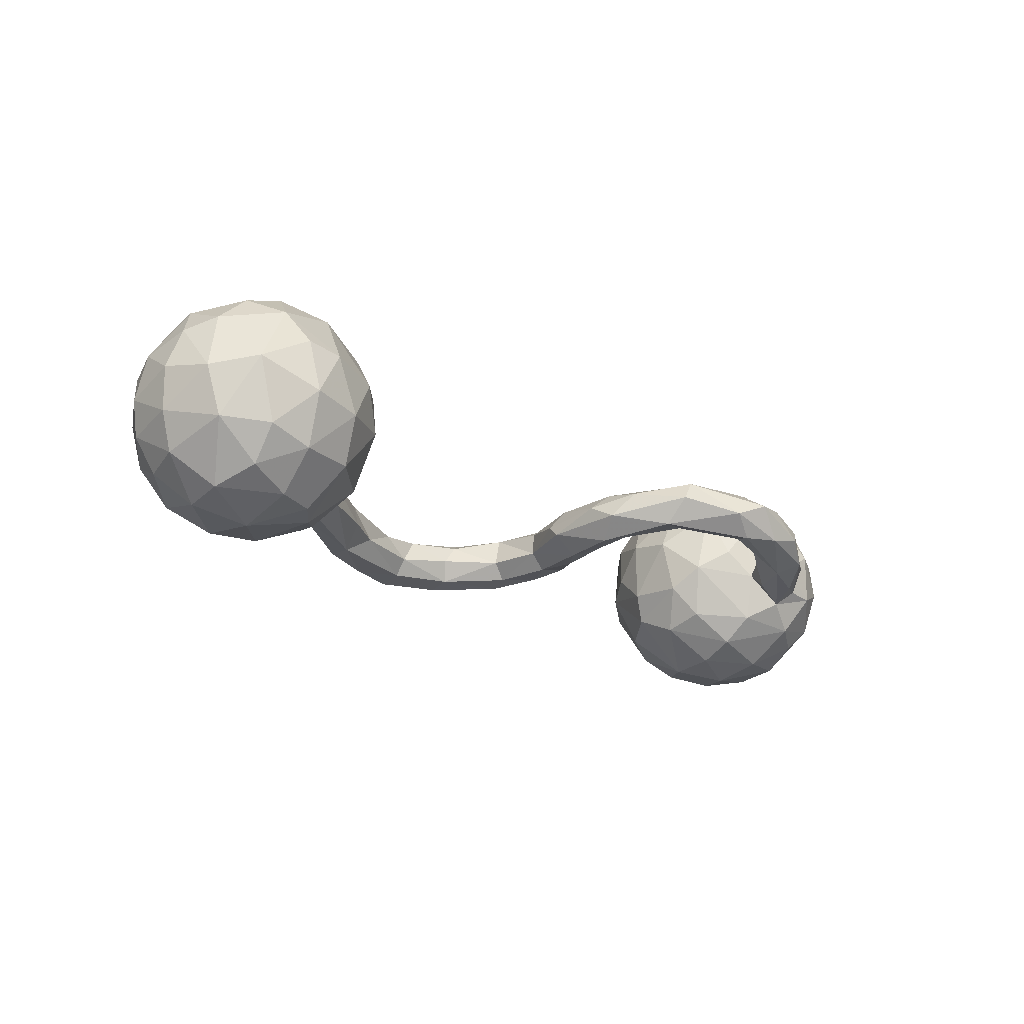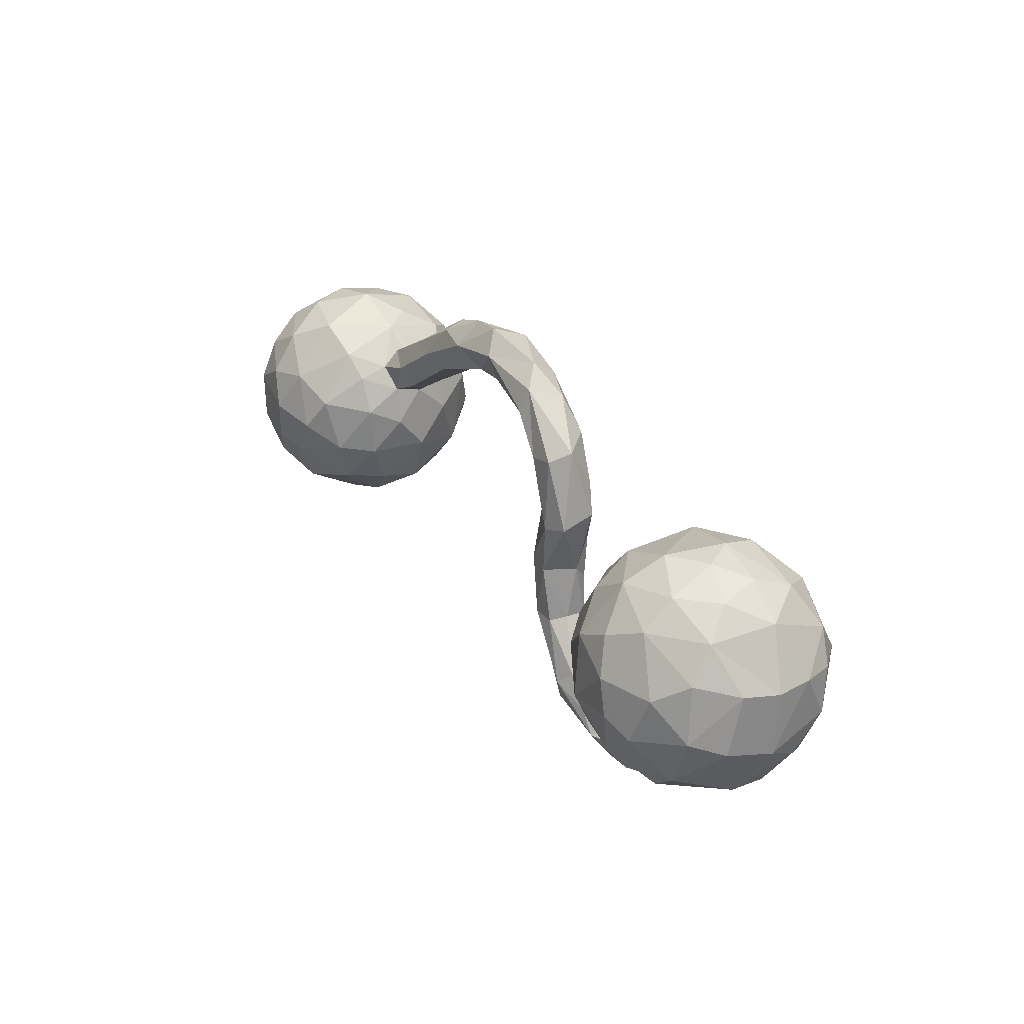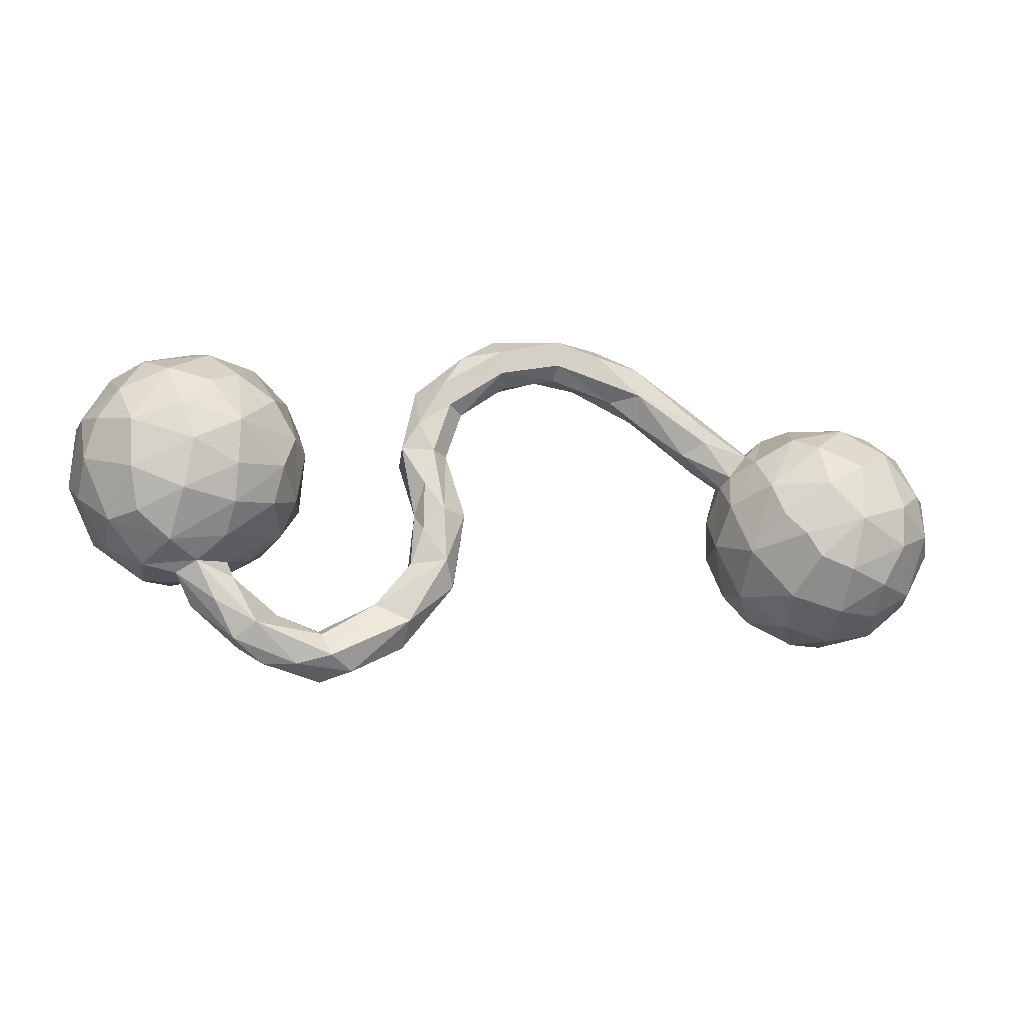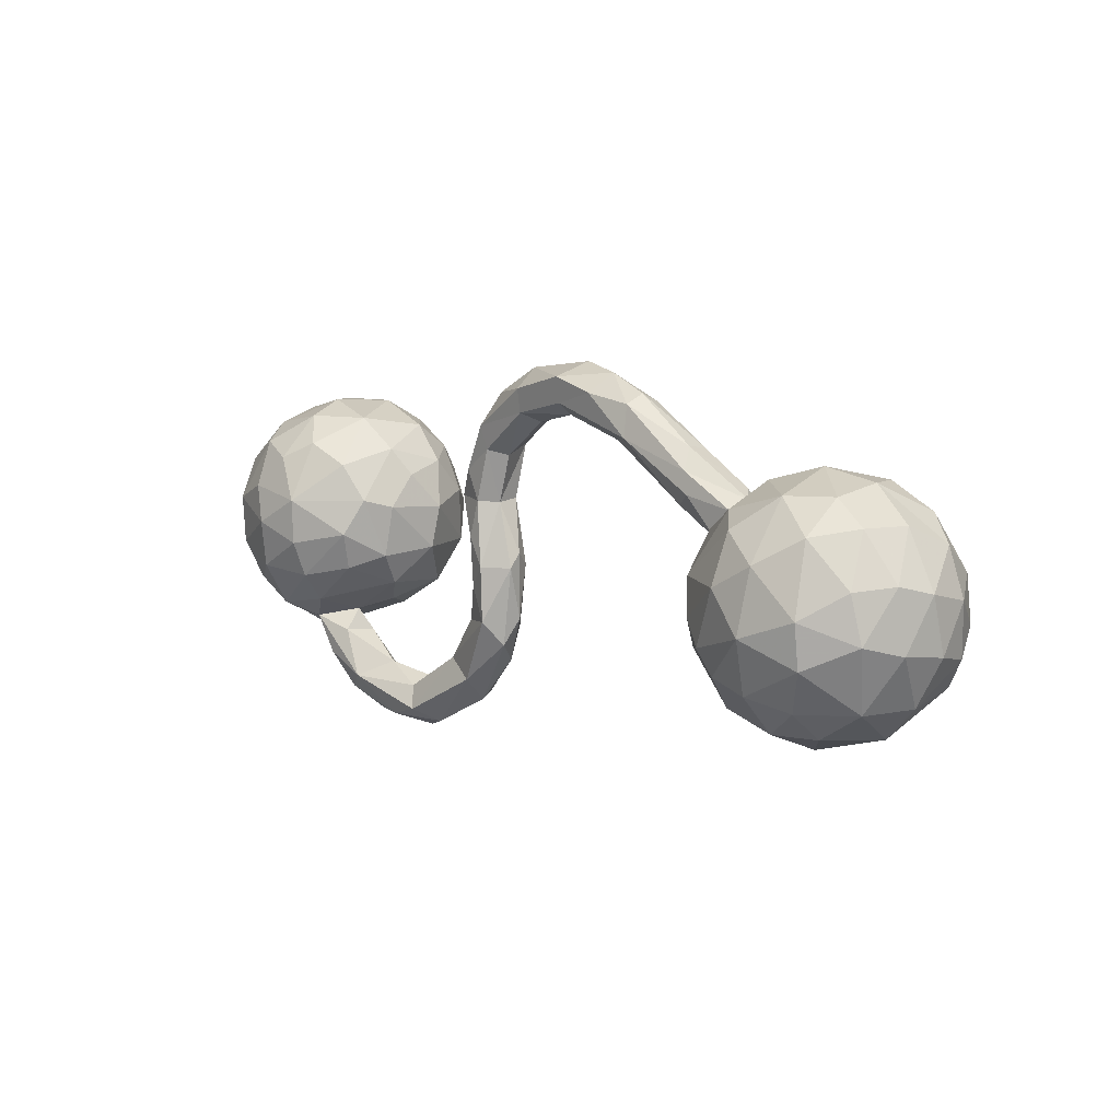
<metadata>
{"format":"obj","ext":"obj","renderer":"f3d","projection":"perspective","resolution":1024,"background":"white","views":[{"elev":-23.9,"azim":-40.0,"up":"+Z"},{"elev":32.1,"azim":59.0,"up":"+Y"},{"elev":-17.2,"azim":167.7,"up":"+Y"},{"elev":7.6,"azim":-131.7,"up":"+Y"}]}
</metadata>
<code>
v 0.8456 -0.02245 0.01971
v 0.8251 -0.06179 -0.04168
v 0.8183 -0.001929 -0.1058
v 0.8248 0.1028 0.07451
v 0.8286 0.08954 -0.06055
v 0.7917 -0.1256 0.05555
v 0.8389 0.09248 0.00883
v 0.8283 -0.005402 0.1028
v 0.7985 0.07372 -0.1263
v 0.7797 0.191 -0.01743
v 0.7774 0.1214 0.1456
v 0.7537 -0.08882 0.1578
v 0.7657 -0.1202 -0.1069
v 0.7353 0.08398 0.199
v 0.7625 0.1823 0.1009
v 0.7265 0.2239 0.05045
v 0.7308 -0.03685 -0.1866
v 0.7696 -0.1529 -0.0272
v 0.7353 0.05408 -0.1894
v 0.7003 -0.1355 0.1537
v 0.7941 0.01671 0.1604
v 0.7611 0.1295 -0.1401
v 0.7091 -0.007088 0.2197
v 0.7143 -0.1125 -0.1558
v 0.6934 -0.1977 0.03356
v 0.7069 0.235 -0.02569
v 0.669 0.2247 0.1154
v 0.6744 0.1785 0.1736
v 0.633 -0.07636 -0.2025
v 0.6191 0.01483 -0.2216
v 0.6981 -0.1911 -0.06591
v 0.7188 0.2051 -0.09701
v 0.6454 0.08611 -0.2101
v 0.6721 0.1714 -0.162
v 0.6385 -0.07169 0.2167
v 0.6515 -0.1605 -0.1424
v 0.6392 -0.1888 0.09348
v 0.615 0.2542 -0.03263
v 0.6349 0.08103 0.2312
v 0.6535 0.2535 0.02574
v 0.654 0.0139 0.2341
v 0.6353 -0.2039 -0.06702
v 0.5912 0.1445 -0.1856
v 0.5473 -0.1433 -0.1298
v 0.5904 -0.1452 0.1615
v 0.5947 0.2251 -0.1065
v 0.5311 -0.08484 0.1903
v 0.5862 0.2499 0.07454
v 0.6055 0.1433 0.2049
v 0.5983 -0.1859 -0.0983
v 0.5365 0.104 0.2102
v 0.6027 -0.26 -0.03608
v 0.5365 -0.1678 0.07518
v 0.5384 -0.1703 -0.04072
v 0.4812 -0.2965 -0.08823
v 0.5683 0.207 0.1456
v 0.6235 -0.2071 -0.0111
v 0.5756 -0.2122 4.9e-05
v 0.528 -0.2098 -0.07791
v 0.5353 -0.02275 -0.2016
v 0.5212 -0.326 -0.06716
v 0.5393 0.1737 -0.1483
v 0.5534 -0.008019 0.2288
v 0.5084 -0.3291 0.000626
v 0.5336 0.06317 -0.2061
v 0.5608 -0.2581 -0.09203
v 0.5171 -0.2132 -0.0207
v 0.4668 0.1334 -0.1279
v 0.4593 -0.0725 -0.1222
v 0.4639 -0.1157 0.107
v 0.4858 0.2036 0.07888
v 0.5357 -0.08978 -0.1753
v 0.4641 -0.2972 0.01147
v 0.5039 0.2218 -0.04777
v 0.437 -0.2681 -0.02989
v 0.4561 -0.03466 0.1634
v 0.4907 -0.1499 0.01169
v 0.4793 0.04265 0.1904
v 0.4353 0.1625 -0.03139
v 0.4933 0.1566 0.1503
v 0.4356 -0.1074 -0.02618
v 0.4373 0.06918 0.144
v 0.4209 -0.3575 0.01803
v 0.4288 0.1335 0.08202
v 0.4002 -0.3661 -0.05654
v 0.3526 -0.3042 -0.04536
v 0.4218 0.06433 -0.1102
v 0.4449 -0.002835 -0.144
v 0.4634 -0.3657 -0.03872
v 0.4128 -0.04862 -0.06532
v 0.3557 -0.2892 -0.001482
v 0.3972 0.05004 -0.05863
v 0.4058 0.1112 -0.003443
v 0.397 -0.03697 0.04064
v 0.391 0.04454 0.05516
v 0.3493 -0.3887 0.000534
v 0.3316 -0.3312 0.04038
v 0.2907 -0.3698 -0.02569
v 0.2144 -0.3074 0.04052
v 0.3344 -0.347 -0.06235
v 0.2937 -0.2915 0.03829
v 0.2487 -0.2356 -0.02676
v 0.19 -0.3137 0.001496
v 0.2435 -0.2414 0.03059
v 0.172 0.2172 -0.004493
v 0.1801 -0.1491 0.004304
v 0.2178 -0.2698 0.04897
v 0.2026 0.08847 -0.03359
v 0.1986 0.06742 0.02656
v 0.1811 -0.1514 -0.0352
v 0.159 -0.08228 -0.04759
v 0.171 0.1398 -0.04834
v 0.1824 -0.2681 -0.04606
v 0.1735 -0.04727 -0.01975
v 0.1617 -0.1598 0.03303
v 0.119 -0.1606 0.03595
v 0.1573 0.05561 0.04395
v 0.1587 0.01215 -0.05394
v 0.1408 0.08285 -0.05099
v 0.1261 -0.2286 0.01967
v 0.1202 -0.04167 -0.06136
v 0.1385 -0.0519 0.03487
v 0.1528 0.1994 0.03505
v 0.1189 0.08505 0.0263
v 0.05117 0.3033 0.01676
v 0.09504 -0.1926 -0.0256
v 0.09665 -0.04079 0.03124
v 0.1051 0.1882 0.03925
v 0.1091 0.1813 -0.05333
v 0.1111 0.07976 -0.02069
v 0.1146 -0.1464 -0.06278
v 0.03881 0.2619 0.03256
v 0.08285 -0.142 0.004073
v 0.08131 0.2898 -0.04016
v 0.08095 0.1709 -0.0229
v 0.07825 -0.01568 -0.00101
v 0.0729 -0.04246 -0.02656
v 0.1224 0.2259 -0.05751
v 0.003934 0.2552 -0.06172
v 0.01481 0.2357 0.01363
v 0.00451 0.2998 -0.06778
v -0.1111 0.3255 -0.07544
v -0.1085 0.2557 -0.03754
v -0.008679 0.2375 -0.0213
v 0.01537 0.3369 -0.01643
v -0.07826 0.266 0.01088
v -0.1114 0.278 -0.06908
v -0.1249 0.3516 -0.009317
v -0.2132 0.2838 0.02271
v -0.1582 0.2491 0.000589
v -0.08792 0.3149 0.02323
v -0.2012 0.3338 -0.02009
v -0.2462 0.2383 0.01798
v -0.1953 0.2997 -0.07562
v -0.2785 0.283 -0.06156
v -0.2277 0.2176 -0.03613
v -0.2826 0.2242 -0.07189
v -0.282 0.3006 -0.02708
v -0.2833 0.2852 0.008948
v -0.2916 0.1732 -0.03182
v -0.3335 0.2132 0.02921
v -0.3955 0.2112 0.01186
v -0.3826 0.1146 -0.03521
v -0.2862 0.1958 0.0157
v -0.4235 0.1362 -0.06058
v -0.436 0.1366 0.03884
v -0.4194 0.09583 0.01997
v -0.4539 -0.004538 0.03555
v -0.4732 0.06708 0.0296
v -0.4541 -0.07089 -0.01735
v -0.4666 0.05451 -0.02039
v -0.4761 0.02536 0.09512
v -0.4004 0.2156 -0.03038
v -0.4698 -0.06969 0.09239
v -0.4917 -0.1527 0.0614
v -0.5253 0.1323 -0.01484
v -0.4677 -0.003678 -0.08098
v -0.4788 0.06945 -0.04943
v -0.5008 -0.1771 -0.02319
v -0.4929 0.1484 0.01555
v -0.4155 0.1762 -0.05743
v -0.5053 0.1101 0.04096
v -0.5292 -0.1468 0.1371
v -0.5141 0.116 -0.04927
v -0.5106 0.09206 0.09449
v -0.5383 0.03939 0.1723
v -0.5886 0.1311 -0.1309
v -0.4973 -0.1066 -0.1162
v -0.5273 0.02052 -0.1617
v -0.5468 -0.04492 -0.182
v -0.5094 -0.06005 0.1572
v -0.5531 0.1346 0.1029
v -0.5172 0.08906 -0.1012
v -0.5979 -0.08939 0.2117
v -0.5898 -0.2389 -0.03541
v -0.543 -0.2122 0.05227
v -0.6389 -0.251 0.06458
v -0.5649 0.1678 -0.008953
v -0.5786 -0.1961 -0.1199
v -0.6367 0.1704 0.1077
v -0.5683 -0.02008 0.2058
v -0.6277 0.1041 -0.1733
v -0.6083 0.1751 -0.05981
v -0.5842 -0.08712 -0.1978
v -0.6313 0.01638 -0.2144
v -0.6146 -0.1305 -0.1934
v -0.613 0.07943 0.195
v -0.6858 -0.2617 -0.02486
v -0.6604 -0.07798 0.2289
v -0.7041 -0.1416 0.207
v -0.6203 -0.1771 0.1761
v -0.6958 -0.05536 -0.2245
v -0.6942 0.06179 0.2163
v -0.6827 0.1991 -0.00949
v -0.6538 -0.002332 0.2315
v -0.705 -0.2515 0.07398
v -0.6965 0.1603 -0.1245
v -0.6777 -0.2234 -0.1229
v -0.6805 -0.1532 -0.1909
v -0.7364 -0.2135 0.1389
v -0.7923 -0.09856 -0.1895
v -0.7013 0.1334 0.1659
v -0.7569 -0.1732 -0.1607
v -0.7063 0.05752 -0.2057
v -0.7772 0.1781 0.00689
v -0.7449 0.1761 0.08166
v -0.7942 -0.2336 0.02172
v -0.7715 0.1607 -0.0804
v -0.7762 0.1037 -0.1578
v -0.7862 0.08377 0.1739
v -0.812 0.1277 0.1089
v -0.7565 -0.2235 -0.09753
v -0.7926 -0.02057 -0.1986
v -0.7462 -0.06843 0.2234
v -0.7779 0.01139 0.2108
v -0.7809 -0.147 0.1774
v -0.8369 -0.1734 -0.0899
v -0.8313 0.1172 -0.08826
v -0.8505 0.02542 -0.138
v -0.8425 -0.1543 0.1167
v -0.8547 0.1178 -0.008939
v -0.8821 -0.1013 0.09688
v -0.8468 -0.05706 0.1647
v -0.843 0.02865 0.1573
v -0.8712 0.08345 0.07171
v -0.8667 -0.05857 -0.1289
v -0.8658 -0.1706 0.003698
v -0.9077 0.01639 -0.009432
v -0.8889 0.03244 -0.07245
v -0.8965 -0.07648 -0.06155
v -0.8975 -0.002725 0.07806
v -0.9045 -0.08578 0.02124
f 117 128 124
f 161 159 162
f 164 153 161
f 156 164 160
f 156 150 164
f 135 140 144
f 129 130 135
f 138 112 129
f 112 119 129
f 105 112 138
f 135 128 140
f 130 128 135
f 130 124 128
f 108 112 105
f 117 123 128
f 109 123 117
f 109 105 123
f 79 68 87
f 79 74 68
f 62 68 74
f 68 62 65
f 46 43 62
f 34 43 46
f 34 33 43
f 84 79 93
f 79 92 93
f 22 19 34
f 82 84 95
f 95 84 93
f 82 80 84
f 10 5 22
f 5 9 22
f 78 51 82
f 63 51 78
f 63 39 51
f 4 11 21
f 8 4 21
f 8 7 4
f 63 41 39
f 23 39 41
f 23 14 39
f 21 14 23
f 159 158 162
f 158 173 162
f 155 173 158
f 154 157 155
f 147 156 157
f 154 147 157
f 142 147 154
f 153 149 161
f 149 159 161
f 150 153 164
f 153 150 149
f 151 149 150
f 147 143 156
f 143 150 156
f 142 139 147
f 139 143 147
f 141 139 142
f 143 146 150
f 144 146 143
f 144 140 146
f 139 144 143
f 139 135 144
f 138 139 141
f 139 129 135
f 138 129 139
f 140 132 146
f 105 134 125
f 105 138 134
f 128 125 132
f 128 132 140
f 128 123 125
f 123 105 125
f 46 62 74
f 71 79 84
f 71 74 79
f 32 46 38
f 32 34 46
f 32 22 34
f 10 32 26
f 10 22 32
f 80 71 84
f 51 80 82
f 51 56 80
f 49 56 51
f 4 7 15
f 7 10 15
f 10 7 5
f 39 49 51
f 39 28 49
f 11 15 28
f 11 4 15
f 14 28 39
f 14 11 28
f 21 11 14
f 152 158 159
f 158 152 155
f 152 154 155
f 142 154 152
f 149 152 159
f 151 148 149
f 149 148 152
f 148 142 152
f 145 142 148
f 145 141 142
f 146 151 150
f 151 145 148
f 125 145 151
f 134 141 145
f 134 138 141
f 132 151 146
f 132 125 151
f 145 125 134
f 38 46 74
f 71 48 74
f 48 38 74
f 40 38 48
f 40 26 38
f 26 32 38
f 56 71 80
f 56 48 71
f 27 40 48
f 16 40 27
f 16 26 40
f 16 10 26
f 28 56 49
f 56 27 48
f 28 27 56
f 15 27 28
f 15 16 27
f 15 10 16
f 42 57 52
f 57 58 73
f 36 31 50
f 50 31 42
f 50 42 66
f 42 52 61
f 73 58 67
f 50 66 55
f 50 55 59
f 54 50 59
f 54 59 67
f 67 59 75
f 104 102 110
f 104 110 106
f 104 106 115
f 107 104 115
f 107 115 116
f 99 107 120
f 107 116 120
f 110 102 131
f 113 126 131
f 120 133 126
f 120 116 133
f 175 183 196
f 183 211 196
f 220 211 210
f 220 210 236
f 170 179 188
f 220 236 240
f 190 188 204
f 247 242 252
f 212 204 206
f 250 252 248
f 212 221 233
f 233 221 246
f 52 57 64
f 64 57 73
f 42 61 66
f 67 75 73
f 64 73 83
f 73 75 91
f 73 91 97
f 83 73 97
f 97 91 101
f 66 61 55
f 59 55 75
f 75 55 86
f 86 55 100
f 75 86 91
f 91 86 102
f 101 91 104
f 91 102 104
f 99 97 107
f 97 101 107
f 101 104 107
f 86 100 102
f 102 100 113
f 131 102 113
f 103 99 120
f 113 103 126
f 103 120 126
f 196 211 197
f 196 179 175
f 195 196 197
f 197 211 220
f 197 220 216
f 199 179 195
f 179 196 195
f 220 227 216
f 227 220 240
f 188 179 199
f 227 240 247
f 240 242 247
f 188 199 204
f 204 199 206
f 206 199 218
f 219 206 218
f 247 252 250
f 206 219 212
f 219 223 221
f 221 223 237
f 246 237 250
f 237 247 250
f 212 219 221
f 246 221 237
f 61 52 64
f 61 64 89
f 61 89 85
f 89 64 83
f 89 83 96
f 89 96 85
f 83 97 96
f 96 97 99
f 55 61 85
f 55 85 100
f 100 85 98
f 85 96 98
f 96 99 98
f 99 103 98
f 113 100 98
f 113 98 103
f 195 197 208
f 208 197 216
f 208 216 227
f 195 218 199
f 218 195 208
f 232 208 227
f 223 218 232
f 218 208 232
f 232 227 237
f 227 247 237
f 219 218 223
f 223 232 237
f 184 178 193
f 244 231 245
f 244 230 231
f 198 193 187
f 187 202 217
f 225 238 241
f 241 249 248
f 245 241 248
f 202 224 217
f 217 229 228
f 228 229 238
f 6 12 20
f 6 20 25
f 37 20 45
f 25 20 37
f 45 70 53
f 45 47 70
f 3 2 13
f 13 2 18
f 2 6 18
f 17 13 24
f 17 24 29
f 81 70 94
f 30 17 29
f 60 29 72
f 69 81 90
f 90 81 94
f 30 29 60
f 88 60 72
f 88 72 69
f 69 90 88
f 114 109 122
f 106 114 122
f 116 122 127
f 114 111 118
f 118 111 121
f 130 121 137
f 121 131 137
f 127 136 133
f 133 136 137
f 191 174 172
f 191 201 194
f 215 194 201
f 194 215 209
f 209 215 234
f 174 168 172
f 234 215 235
f 234 235 243
f 171 170 177
f 171 168 170
f 235 244 243
f 177 189 193
f 251 244 245
f 243 244 251
f 187 193 189
f 245 248 251
f 187 189 202
f 189 205 202
f 202 205 224
f 217 224 229
f 229 233 239
f 238 229 239
f 238 239 249
f 241 238 249
f 6 25 18
f 37 45 53
f 13 18 31
f 31 18 25
f 25 37 57
f 57 54 58
f 57 37 53
f 54 57 53
f 54 53 77
f 24 13 36
f 13 31 36
f 77 53 70
f 77 70 81
f 29 24 36
f 44 36 50
f 44 50 54
f 44 54 81
f 81 54 77
f 29 36 72
f 36 44 72
f 72 44 69
f 69 44 81
f 115 106 122
f 115 122 116
f 114 110 111
f 106 110 114
f 110 131 111
f 116 127 133
f 111 131 121
f 131 126 137
f 137 126 133
f 174 191 183
f 183 191 194
f 183 194 211
f 211 194 210
f 210 194 209
f 210 209 234
f 168 174 170
f 170 174 175
f 210 234 236
f 234 243 236
f 170 188 177
f 236 243 240
f 240 243 242
f 177 188 189
f 243 251 242
f 190 189 188
f 252 251 248
f 242 251 252
f 189 190 205
f 190 204 205
f 205 204 212
f 249 250 248
f 205 212 224
f 224 212 233
f 229 224 233
f 233 246 239
f 239 246 249
f 249 246 250
f 31 25 57
f 31 57 42
f 58 54 67
f 175 174 183
f 179 170 175
f 157 156 160
f 191 186 201
f 184 193 198
f 171 177 178
f 178 177 193
f 165 178 184
f 181 165 184
f 235 230 244
f 235 213 230
f 169 182 185
f 167 166 169
f 169 166 182
f 172 168 169
f 168 171 169
f 171 167 169
f 163 171 178
f 163 167 171
f 215 213 235
f 186 185 192
f 186 172 185
f 172 169 185
f 215 207 213
f 201 207 215
f 201 186 207
f 191 172 186
f 136 130 137
f 119 121 130
f 118 121 119
f 108 114 118
f 127 124 136
f 122 117 127
f 109 117 122
f 108 109 114
f 88 90 87
f 65 88 87
f 65 60 88
f 30 60 65
f 19 30 33
f 92 94 95
f 90 94 92
f 87 90 92
f 19 17 30
f 3 17 19
f 70 76 94
f 3 13 17
f 1 2 3
f 70 47 76
f 2 1 6
f 45 35 47
f 35 63 47
f 45 20 35
f 12 23 35
f 20 12 35
f 8 21 12
f 8 12 6
f 1 8 6
f 225 241 245
f 225 228 238
f 225 214 228
f 214 217 228
f 203 217 214
f 187 217 203
f 231 225 245
f 231 226 225
f 214 225 226
f 198 203 214
f 198 187 203
f 222 226 231
f 176 184 198
f 182 180 176
f 176 181 184
f 173 181 176
f 173 176 180
f 162 173 180
f 165 163 178
f 230 222 231
f 213 222 230
f 185 182 192
f 192 182 198
f 182 176 198
f 166 180 182
f 166 162 180
f 163 160 167
f 157 163 165
f 157 160 163
f 207 222 213
f 207 200 222
f 207 192 200
f 186 192 207
f 167 164 166
f 164 161 166
f 160 164 167
f 119 130 129
f 124 130 136
f 112 108 119
f 108 118 119
f 117 124 127
f 108 105 109
f 79 87 92
f 68 65 87
f 43 65 62
f 33 65 43
f 33 30 65
f 19 33 34
f 93 92 95
f 9 19 22
f 9 3 19
f 94 76 95
f 76 82 95
f 5 3 9
f 76 78 82
f 7 1 5
f 5 1 3
f 63 78 76
f 47 63 76
f 1 7 8
f 35 41 63
f 23 41 35
f 12 21 23
f 200 226 222
f 200 214 226
f 192 198 200
f 200 198 214
f 181 157 165
f 155 157 181
f 166 161 162
f 155 181 173

</code>
